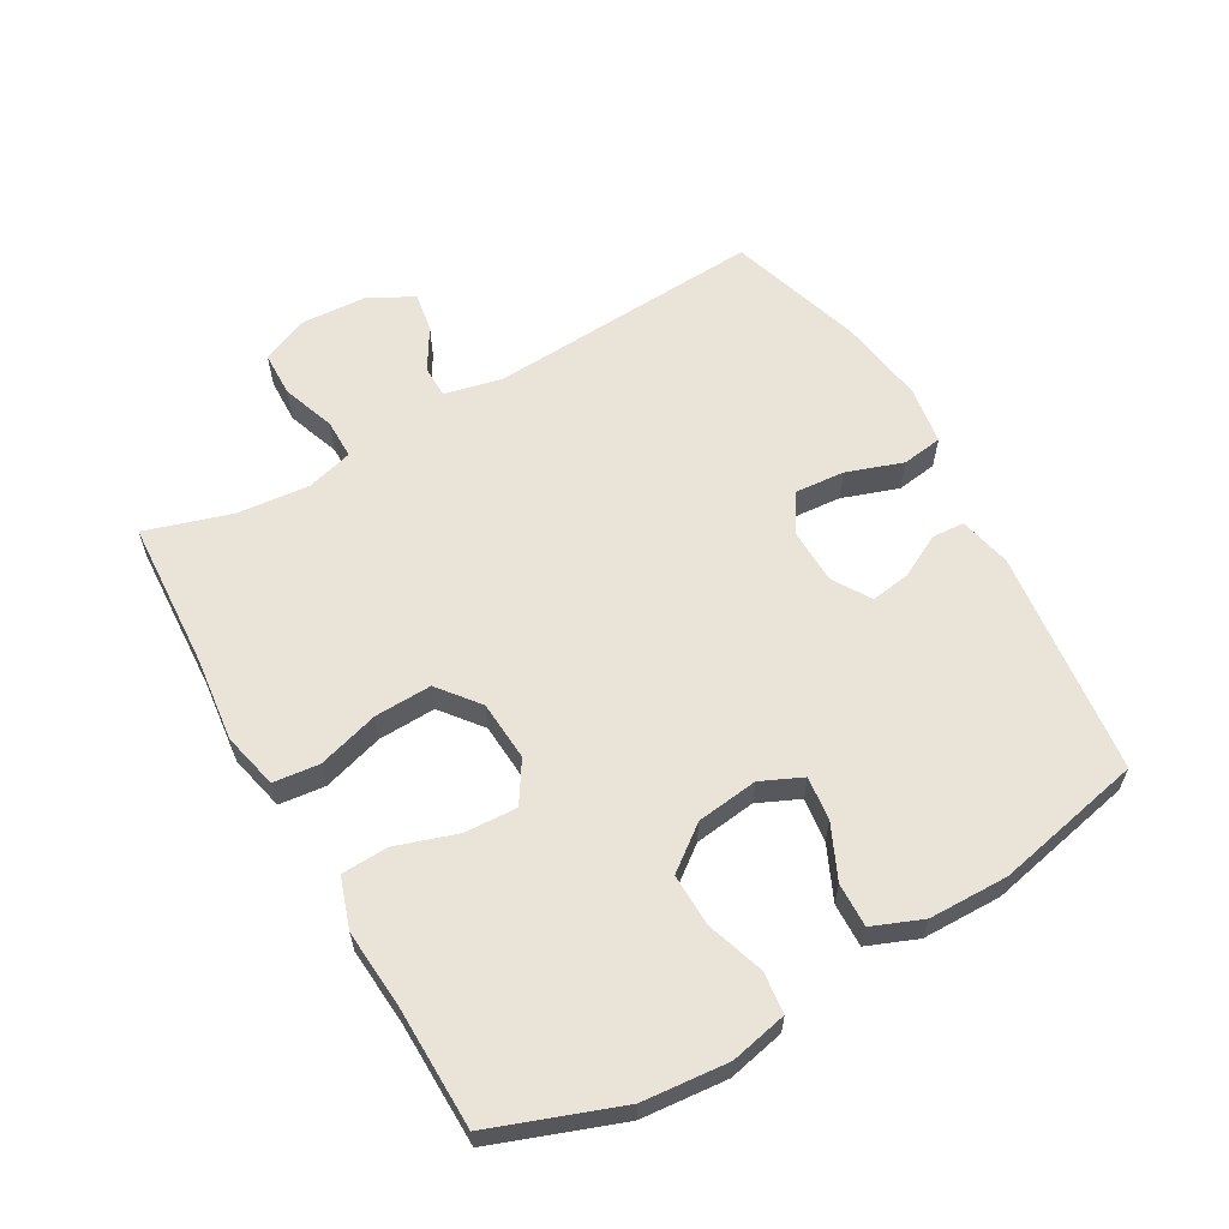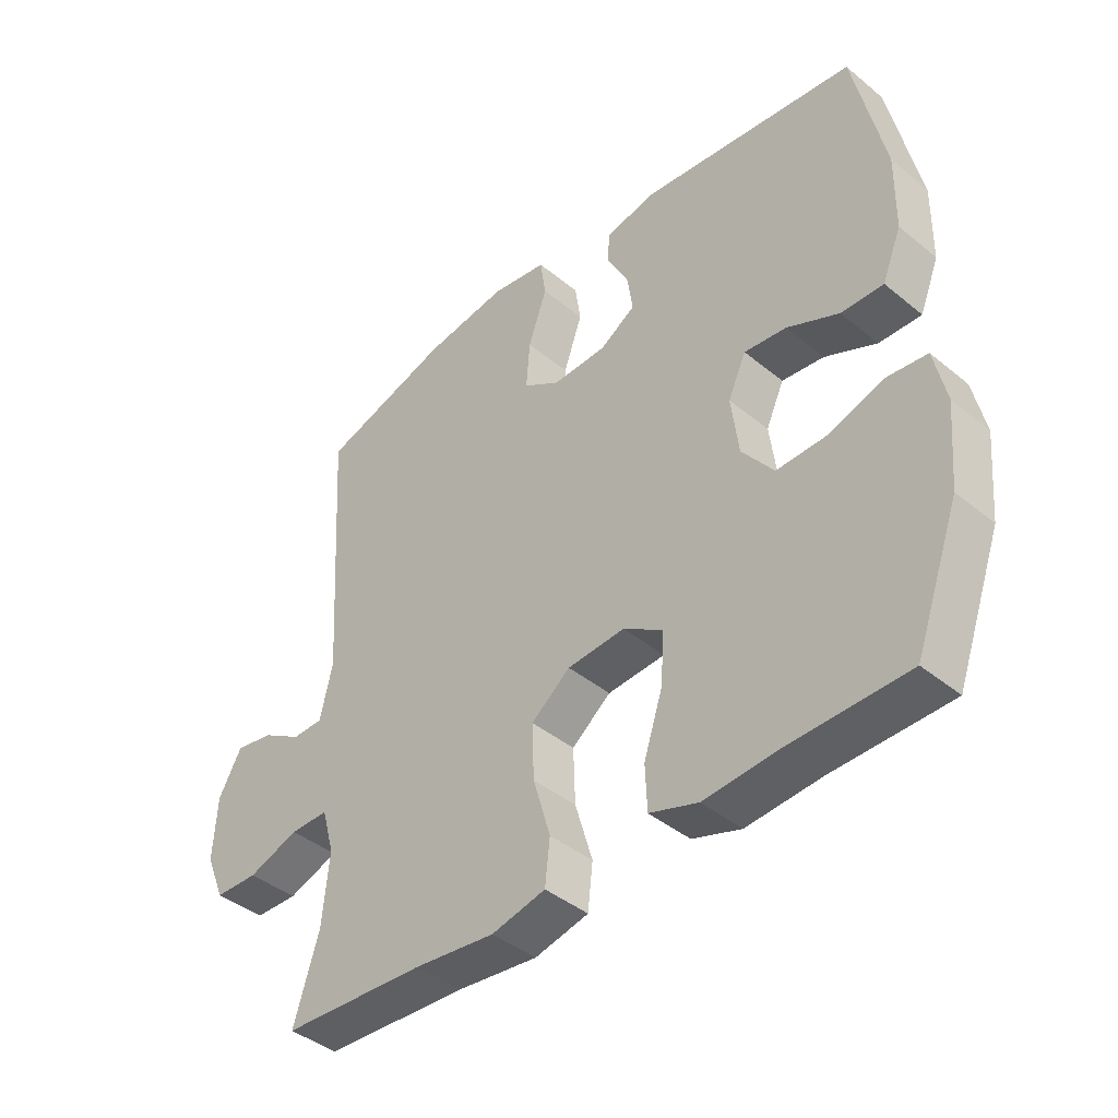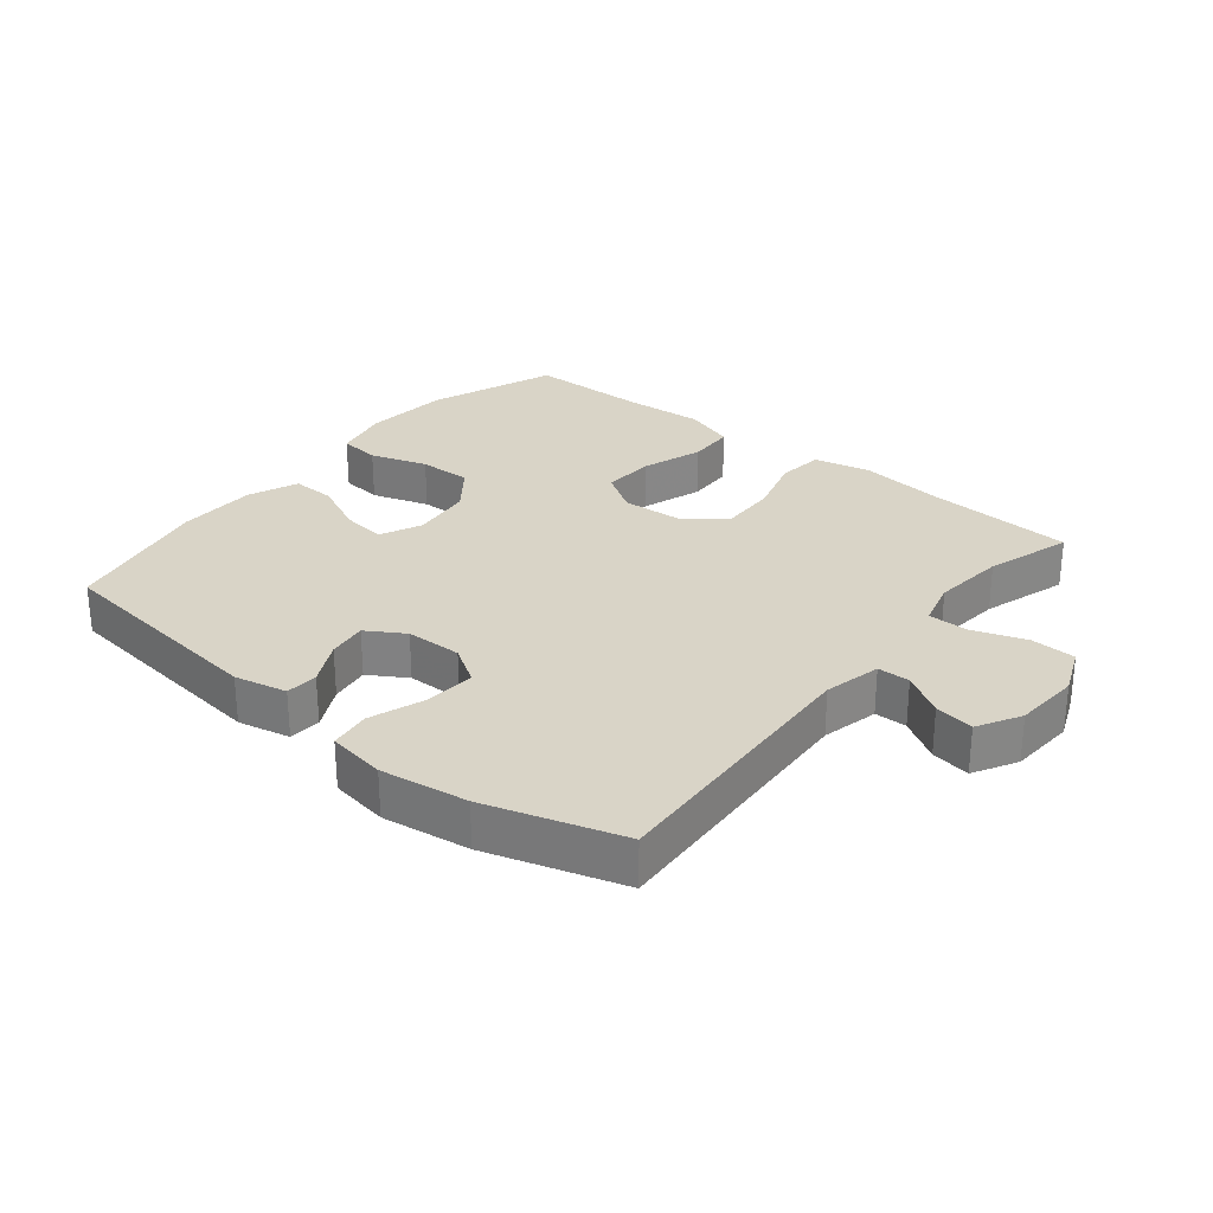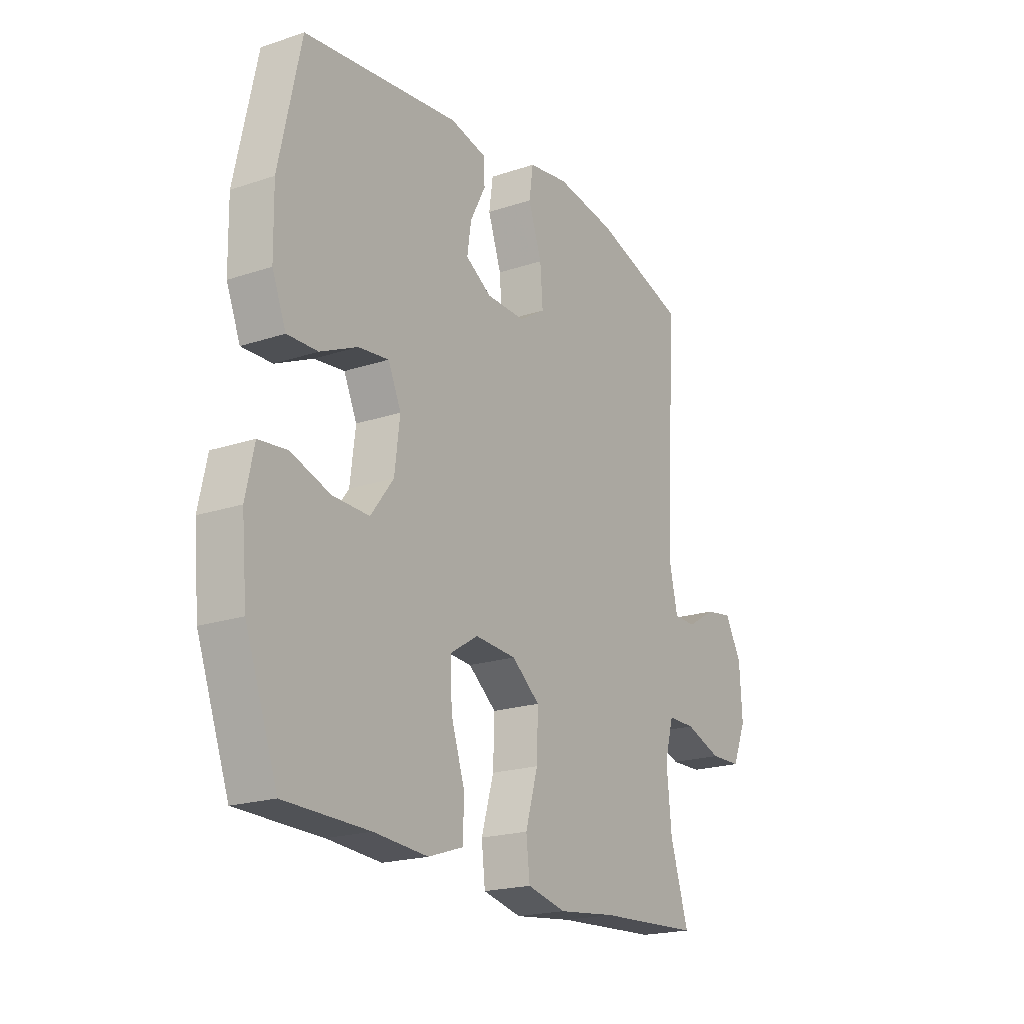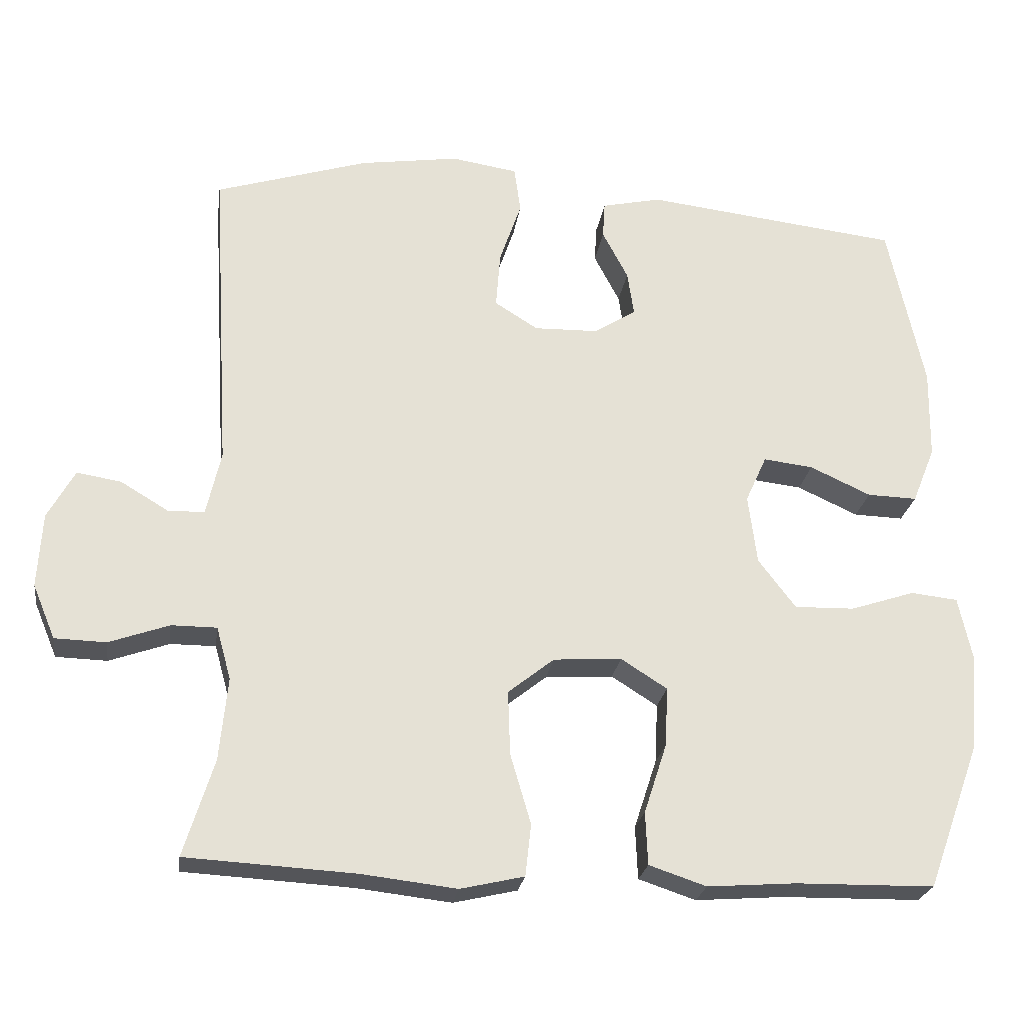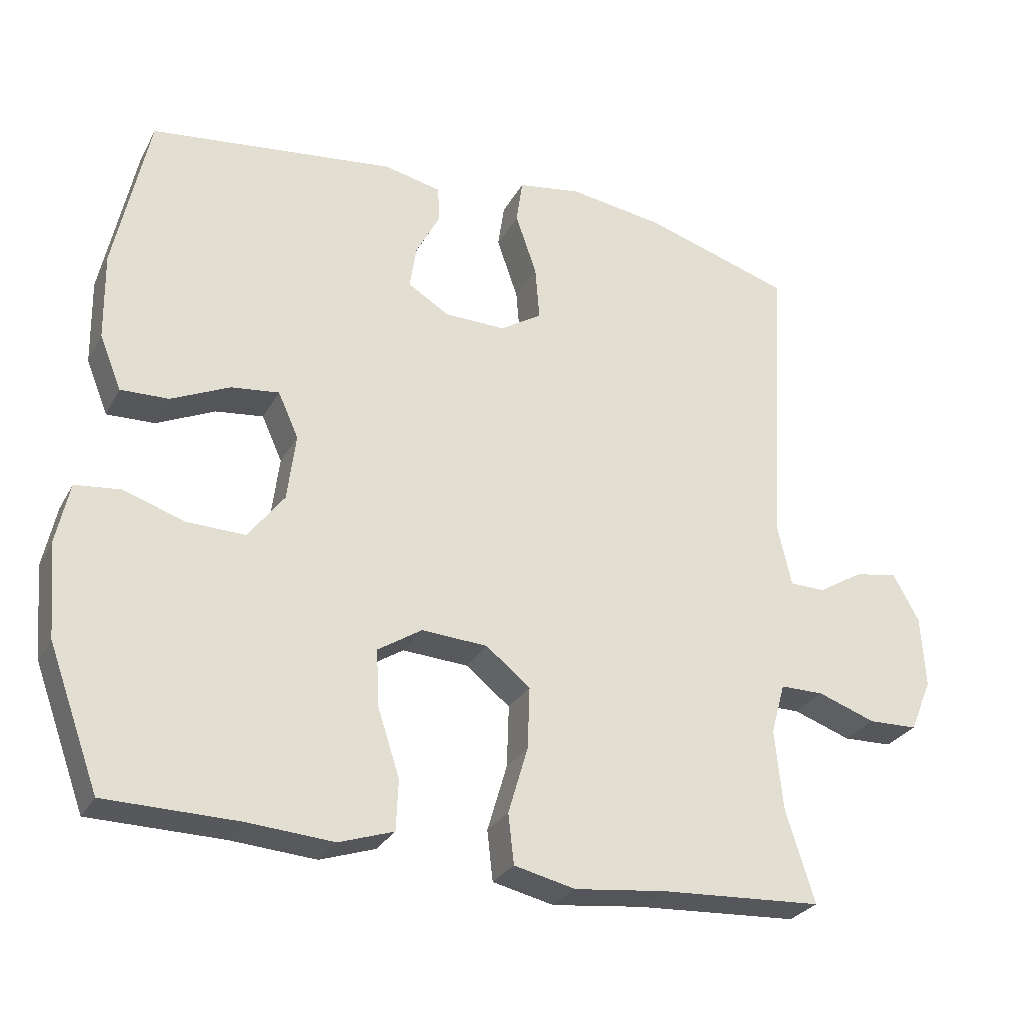
<metadata>
{"format":"obj","ext":"obj","renderer":"f3d","projection":"perspective","resolution":1024,"background":"white","views":[{"elev":60.8,"azim":-119.8,"up":"+Y"},{"elev":-41.8,"azim":-134.6,"up":"+Z"},{"elev":28.4,"azim":39.3,"up":"+Y"},{"elev":-20.1,"azim":-58.4,"up":"+Z"},{"elev":-24.3,"azim":171.8,"up":"+Z"},{"elev":-28.1,"azim":-23.5,"up":"+Z"}]}
</metadata>
<code>
v 0.5 0.07 -0.5
v 0.269 0.07 -0.513
v 0.139 0.07 -0.528
v 0.052 0.07 -0.508
v 0.044 0.07 -0.437
v 0.072 0.07 -0.342
v 0.075 0.07 -0.254
v 0.012 0.07 -0.204
v -0.081 0.07 -0.198
v -0.144 0.07 -0.238
v -0.14 0.07 -0.319
v -0.109 0.07 -0.414
v -0.112 0.07 -0.486
v -0.19 0.07 -0.512
v -0.311 0.07 -0.503
v -0.5 0.07 -0.5
v -0.572 0.07 -0.303
v -0.584 0.07 -0.171
v -0.565 0.07 -0.083
v -0.501 0.07 -0.076
v -0.413 0.07 -0.105
v -0.331 0.07 -0.107
v -0.28 0.07 -0.04
v -0.268 0.07 0.055
v -0.297 0.07 0.119
v -0.365 0.07 0.111
v -0.448 0.07 0.073
v -0.516 0.07 0.071
v -0.547 0.07 0.148
v -0.549 0.07 0.271
v -0.5 0.07 0.5
v -0.151 0.07 0.541
v -0.07 0.07 0.523
v -0.067 0.07 0.473
v -0.102 0.07 0.406
v -0.111 0.07 0.345
v -0.053 0.07 0.309
v 0.034 0.07 0.307
v 0.093 0.07 0.344
v 0.087 0.07 0.421
v 0.057 0.07 0.508
v 0.066 0.07 0.571
v 0.156 0.07 0.585
v 0.291 0.07 0.565
v 0.5 0.07 0.5
v 0.474 0.07 0.073
v 0.494 0.07 -0.015
v 0.544 0.07 -0.016
v 0.609 0.07 0.023
v 0.67 0.07 0.033
v 0.707 0.07 -0.034
v 0.713 0.07 -0.136
v 0.682 0.07 -0.21
v 0.612 0.07 -0.212
v 0.53 0.07 -0.183
v 0.468 0.07 -0.183
v 0.448 0.07 -0.255
v 0.459 0.07 -0.368
v 0.5 0 -0.5
v 0.269 0 -0.513
v 0.139 0 -0.528
v 0.052 0 -0.508
v 0.044 0 -0.437
v 0.072 0 -0.342
v 0.075 0 -0.254
v 0.012 0 -0.204
v -0.081 0 -0.198
v -0.144 0 -0.238
v -0.14 0 -0.319
v -0.109 0 -0.414
v -0.112 0 -0.486
v -0.19 0 -0.512
v -0.311 0 -0.503
v -0.5 0 -0.5
v -0.572 0 -0.303
v -0.584 0 -0.171
v -0.565 0 -0.083
v -0.501 0 -0.076
v -0.413 0 -0.105
v -0.331 0 -0.107
v -0.28 0 -0.04
v -0.268 0 0.055
v -0.297 0 0.119
v -0.365 0 0.111
v -0.448 0 0.073
v -0.516 0 0.071
v -0.547 0 0.148
v -0.549 0 0.271
v -0.5 0 0.5
v -0.151 0 0.541
v -0.07 0 0.523
v -0.067 0 0.473
v -0.102 0 0.406
v -0.111 0 0.345
v -0.053 0 0.309
v 0.034 0 0.307
v 0.093 0 0.344
v 0.087 0 0.421
v 0.057 0 0.508
v 0.066 0 0.571
v 0.156 0 0.585
v 0.291 0 0.565
v 0.5 0 0.5
v 0.474 0 0.073
v 0.494 0 -0.015
v 0.544 0 -0.016
v 0.609 0 0.023
v 0.67 0 0.033
v 0.707 0 -0.034
v 0.713 0 -0.136
v 0.682 0 -0.21
v 0.612 0 -0.212
v 0.53 0 -0.183
v 0.468 0 -0.183
v 0.448 0 -0.255
v 0.459 0 -0.368
f 53 54 55
f 52 53 55
f 51 52 55
f 50 51 55
f 49 50 55
f 48 49 55
f 47 48 55 56
f 46 47 56 57
f 45 46 57
f 44 45 57
f 43 44 57
f 42 43 57
f 41 42 57
f 40 41 57
f 33 34 35
f 32 33 35
f 31 32 35
f 30 31 35
f 29 30 35
f 28 29 35
f 27 28 35
f 26 27 35
f 25 26 35 36
f 24 25 36 37
f 19 20 21
f 18 19 21
f 17 18 21
f 16 17 21
f 15 16 21
f 15 21 22
f 14 15 22
f 13 14 22
f 12 13 22
f 11 12 22
f 10 11 22 23
f 4 5 6
f 3 4 6
f 2 3 6
f 2 6 7
f 1 2 7
f 58 1 7
f 39 40 57 58
f 58 7 8
f 39 58 8
f 38 39 8
f 24 37 38
f 23 24 38
f 10 23 38
f 9 10 38
f 8 9 38
f 113 112 111
f 113 111 110
f 113 110 109
f 113 109 108
f 113 108 107
f 113 107 106
f 114 113 106 105
f 115 114 105 104
f 115 104 103
f 115 103 102
f 115 102 101
f 115 101 100
f 115 100 99
f 115 99 98
f 93 92 91
f 93 91 90
f 93 90 89
f 93 89 88
f 93 88 87
f 93 87 86
f 93 86 85
f 93 85 84
f 94 93 84 83
f 95 94 83 82
f 79 78 77
f 79 77 76
f 79 76 75
f 79 75 74
f 79 74 73
f 80 79 73
f 80 73 72
f 80 72 71
f 80 71 70
f 80 70 69
f 81 80 69 68
f 64 63 62
f 64 62 61
f 64 61 60
f 65 64 60
f 65 60 59
f 65 59 116
f 116 115 98 97
f 66 65 116
f 66 116 97
f 66 97 96
f 96 95 82
f 96 82 81
f 96 81 68
f 96 68 67
f 96 67 66
f 1 59 60 2
f 2 60 61 3
f 3 61 62 4
f 4 62 63 5
f 5 63 64 6
f 6 64 65 7
f 7 65 66 8
f 8 66 67 9
f 9 67 68 10
f 10 68 69 11
f 11 69 70 12
f 12 70 71 13
f 13 71 72 14
f 14 72 73 15
f 15 73 74 16
f 16 74 75 17
f 17 75 76 18
f 18 76 77 19
f 19 77 78 20
f 20 78 79 21
f 21 79 80 22
f 22 80 81 23
f 23 81 82 24
f 24 82 83 25
f 25 83 84 26
f 26 84 85 27
f 27 85 86 28
f 28 86 87 29
f 29 87 88 30
f 30 88 89 31
f 31 89 90 32
f 32 90 91 33
f 33 91 92 34
f 34 92 93 35
f 35 93 94 36
f 36 94 95 37
f 37 95 96 38
f 38 96 97 39
f 39 97 98 40
f 40 98 99 41
f 41 99 100 42
f 42 100 101 43
f 43 101 102 44
f 44 102 103 45
f 45 103 104 46
f 46 104 105 47
f 47 105 106 48
f 48 106 107 49
f 49 107 108 50
f 50 108 109 51
f 51 109 110 52
f 52 110 111 53
f 53 111 112 54
f 54 112 113 55
f 55 113 114 56
f 56 114 115 57
f 57 115 116 58
f 58 116 59 1

</code>
